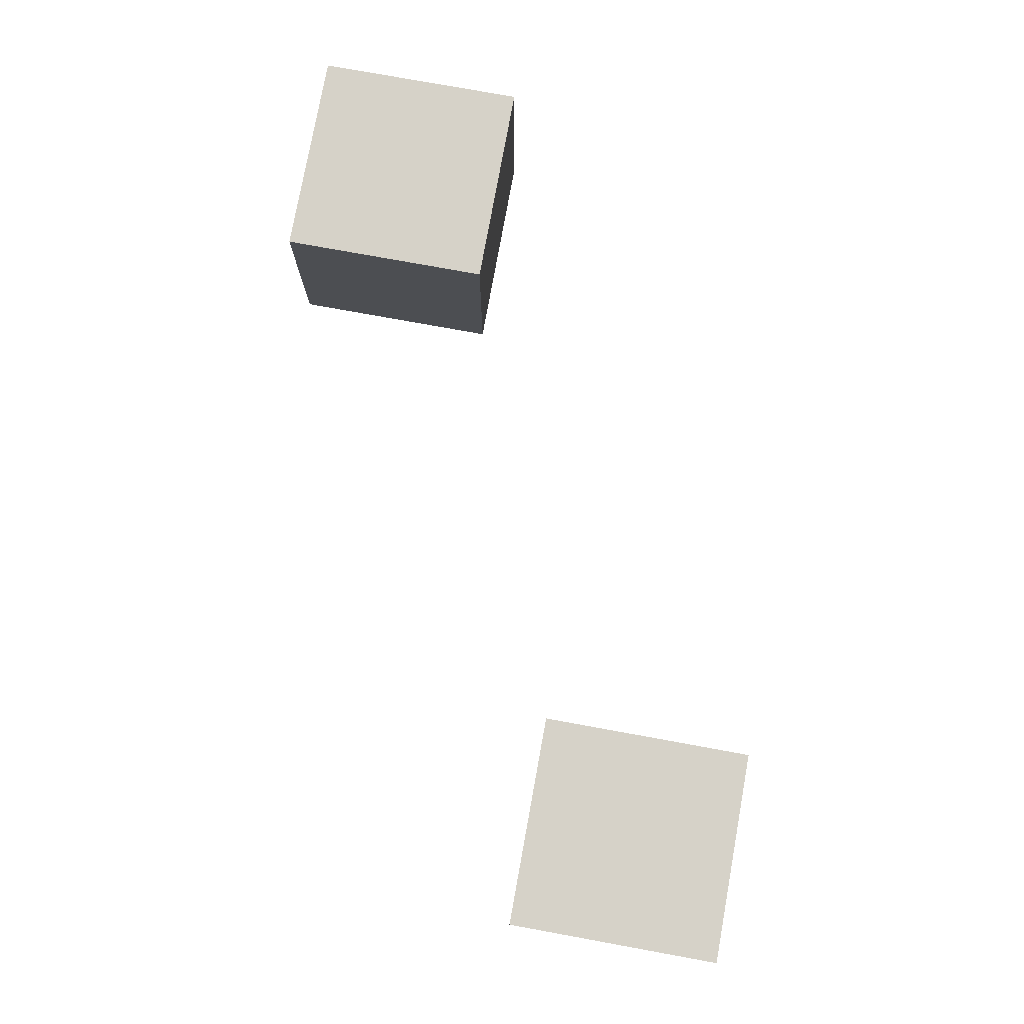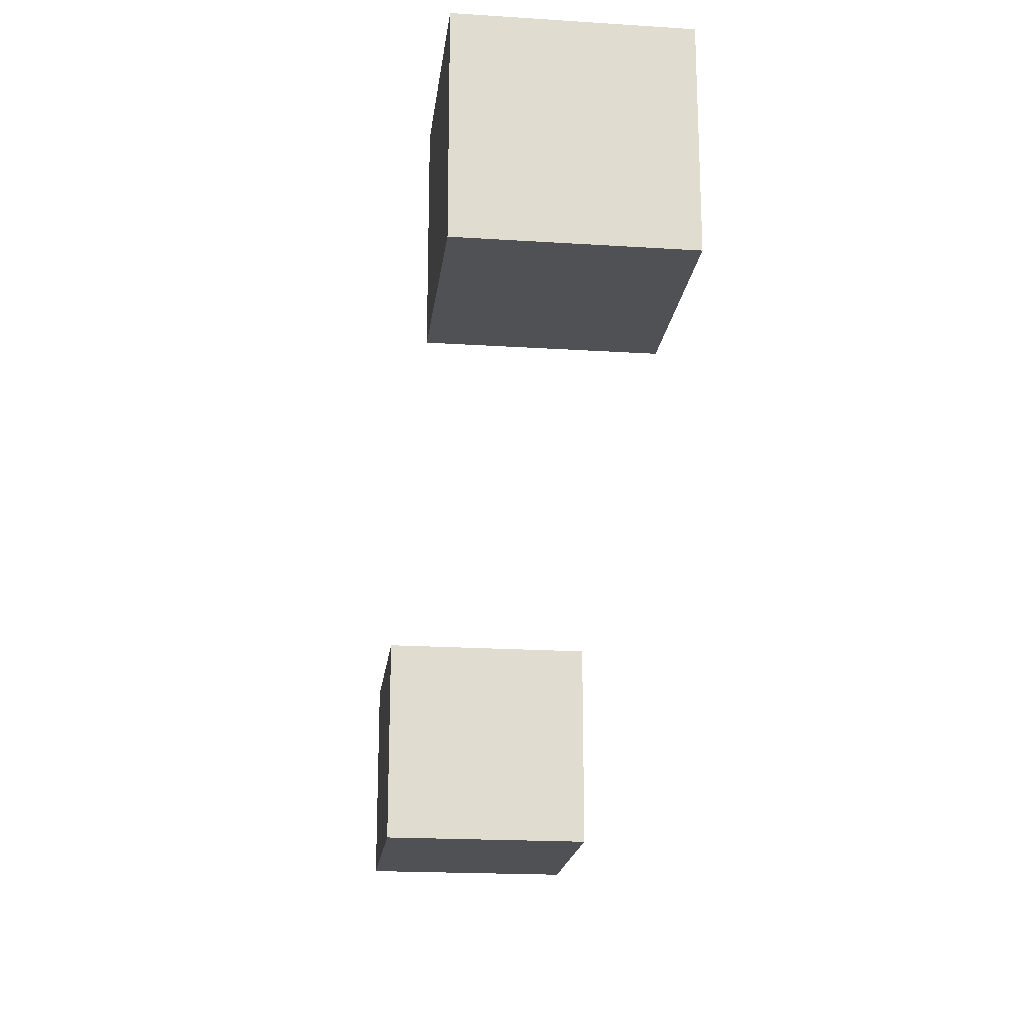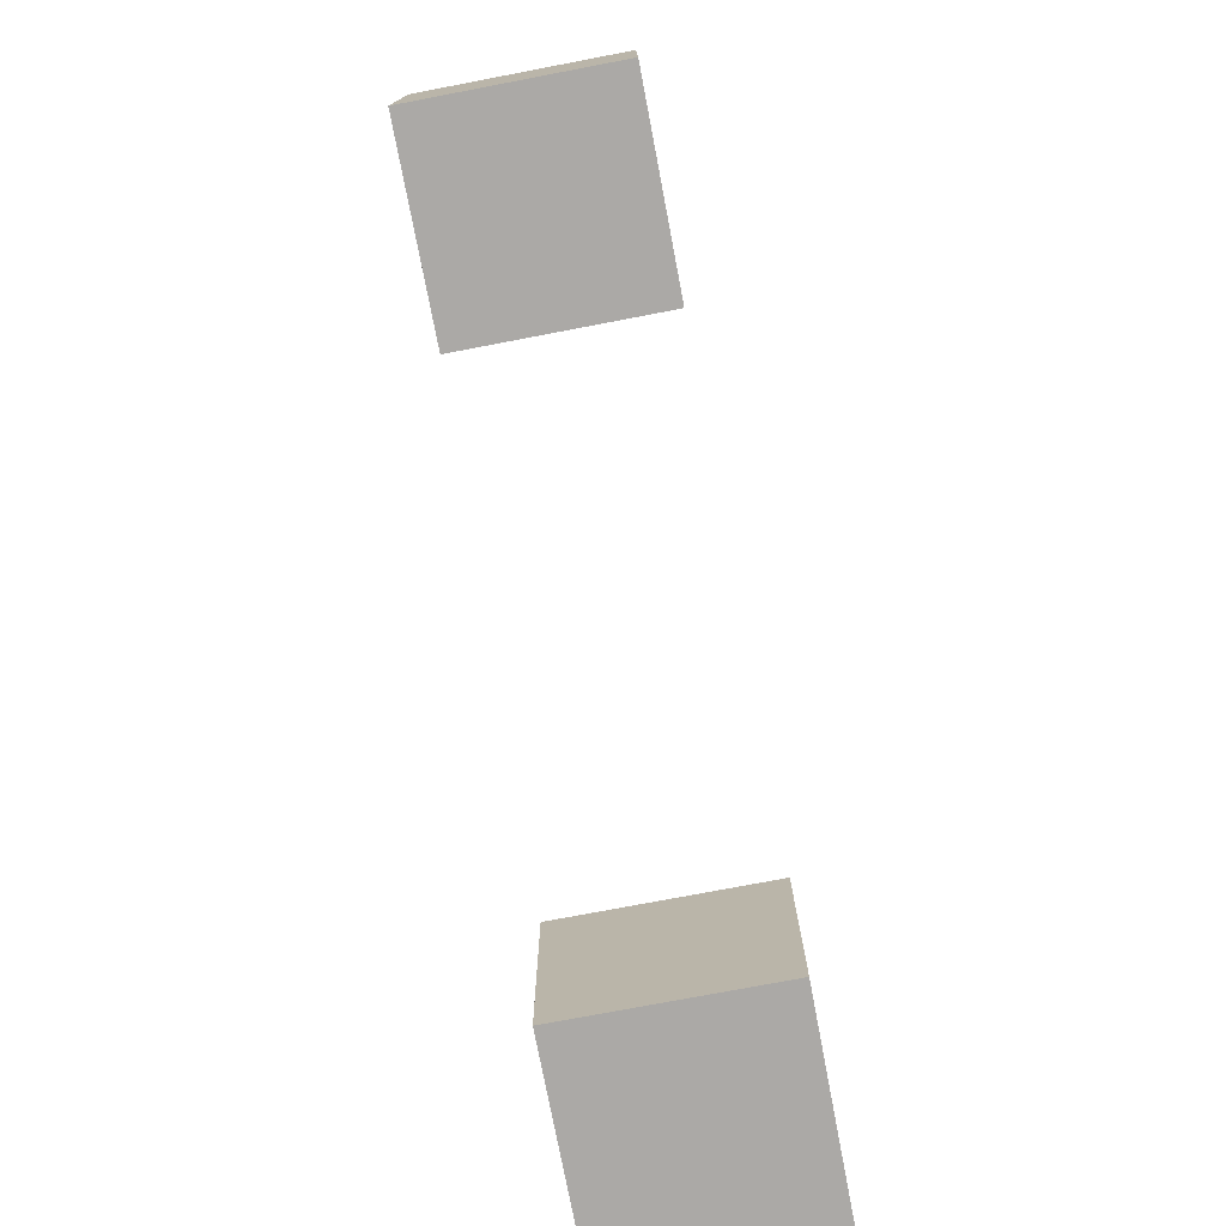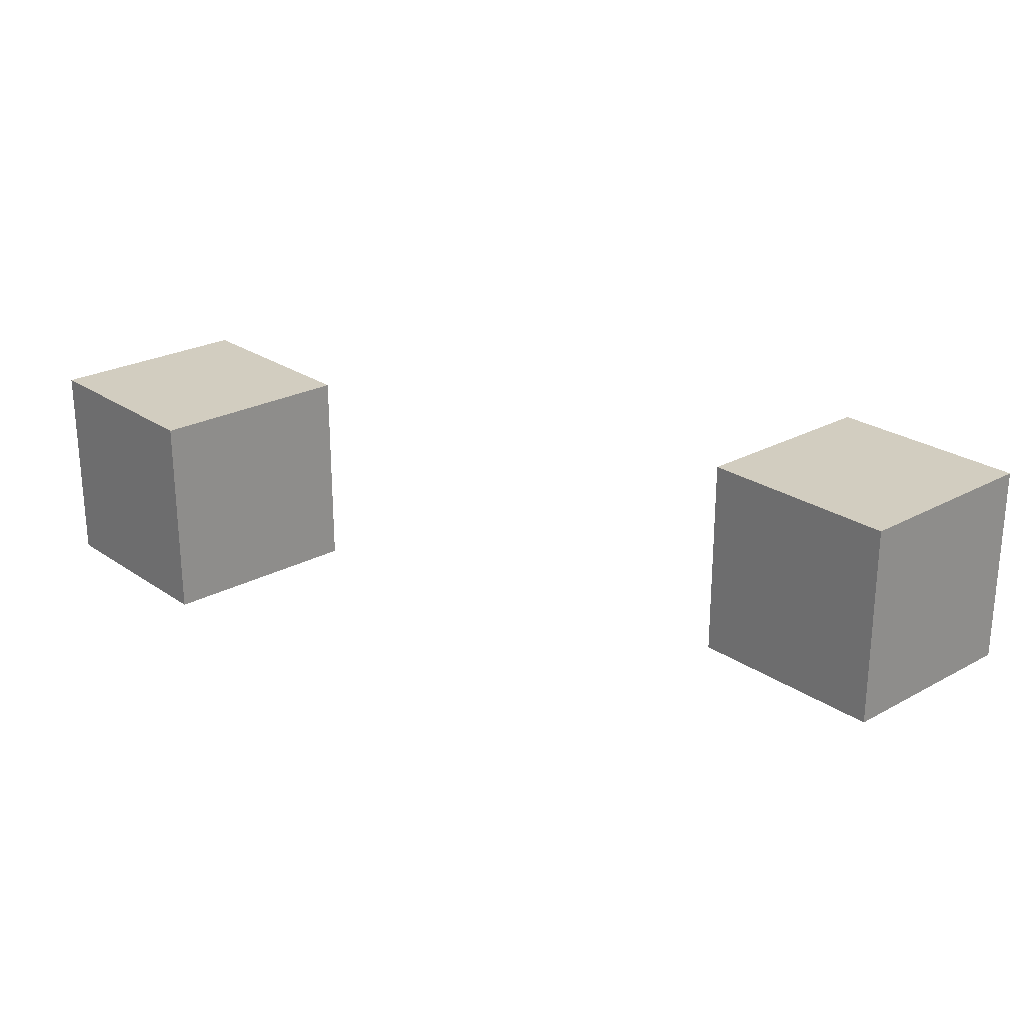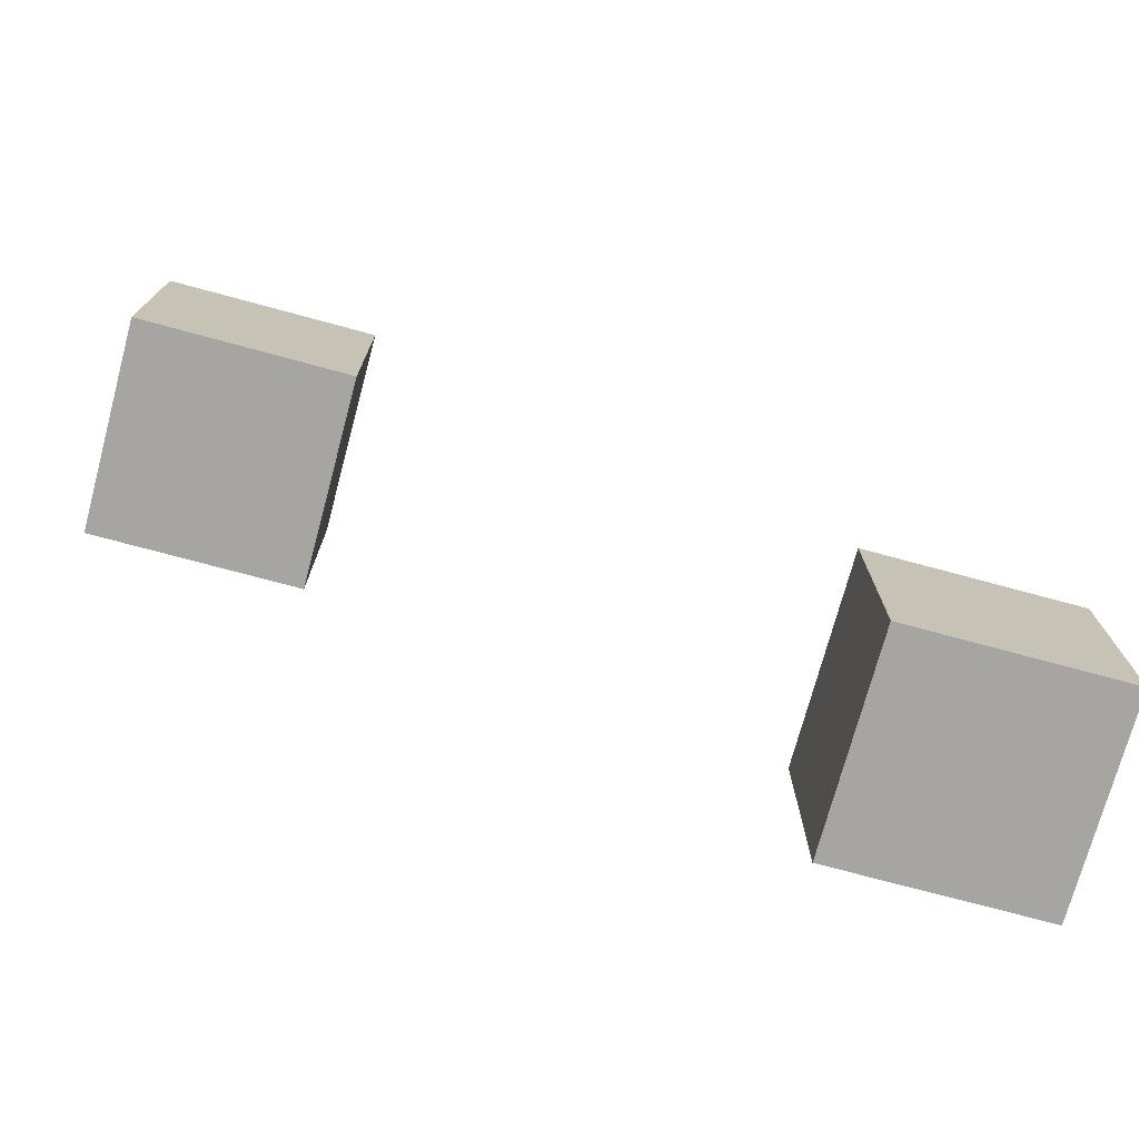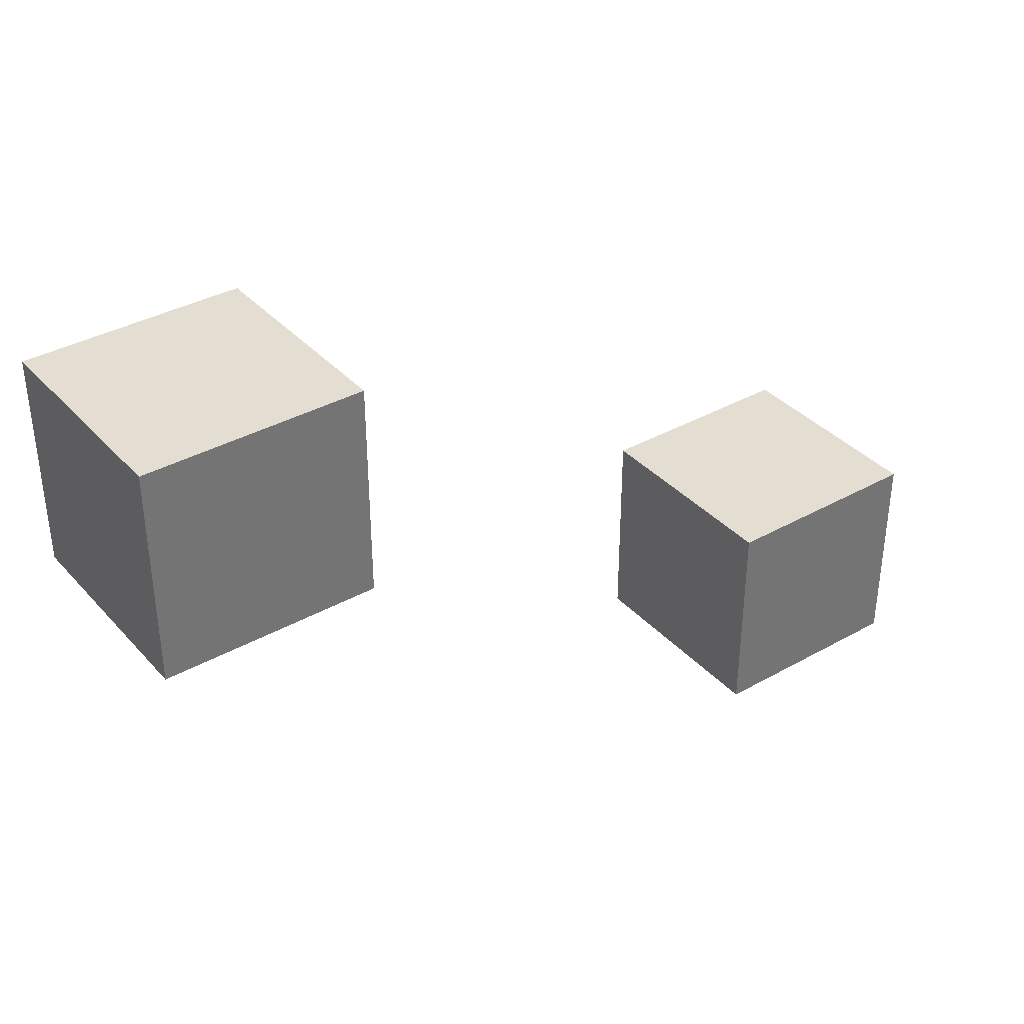
<metadata>
{"format":"obj","ext":"obj","renderer":"f3d","projection":"perspective","resolution":1024,"background":"white","views":[{"elev":77.6,"azim":100.3,"up":"+Z"},{"elev":-19.5,"azim":83.2,"up":"+Y"},{"elev":-75.6,"azim":100.8,"up":"+Y"},{"elev":24.4,"azim":-131.8,"up":"+Z"},{"elev":-73.9,"azim":164.9,"up":"+Y"},{"elev":36.3,"azim":143.8,"up":"+Y"}]}
</metadata>
<code>
v -5.375 -4.473 -1
v -5.375 -4.473 -1
v -5.375 -4.473 -1
v -5.375 -4.473 1
v -5.375 -4.473 1
v -5.375 -4.473 1
v -5.375 -2.473 -1
v -5.375 -2.473 -1
v -5.375 -2.473 -1
v -5.375 -2.473 1
v -5.375 -2.473 1
v -5.375 -2.473 1
v -7.375 -4.473 -1
v -7.375 -4.473 -1
v -7.375 -4.473 -1
v -7.375 -4.473 1
v -7.375 -4.473 1
v -7.375 -4.473 1
v -7.375 -2.473 -1
v -7.375 -2.473 -1
v -7.375 -2.473 -1
v -7.375 -2.473 1
v -7.375 -2.473 1
v -7.375 -2.473 1
f 1 13 19 7
f 10 8 20 22
f 23 21 14 16
f 17 4 11 24
f 5 2 9 12
f 18 15 3 6
v 1 -1 -1
v 1 -1 -1
v 1 -1 -1
v 1 -1 1
v 1 -1 1
v 1 -1 1
v 1 1 -1
v 1 1 -1
v 1 1 -1
v 1 1 1
v 1 1 1
v 1 1 1
v -1 -1 -1
v -1 -1 -1
v -1 -1 -1
v -1 -1 1
v -1 -1 1
v -1 -1 1
v -1 1 -1
v -1 1 -1
v -1 1 -1
v -1 1 1
v -1 1 1
v -1 1 1
f 25 37 43 31
f 34 32 44 46
f 47 45 38 40
f 41 28 35 48
f 29 26 33 36
f 42 39 27 30

</code>
